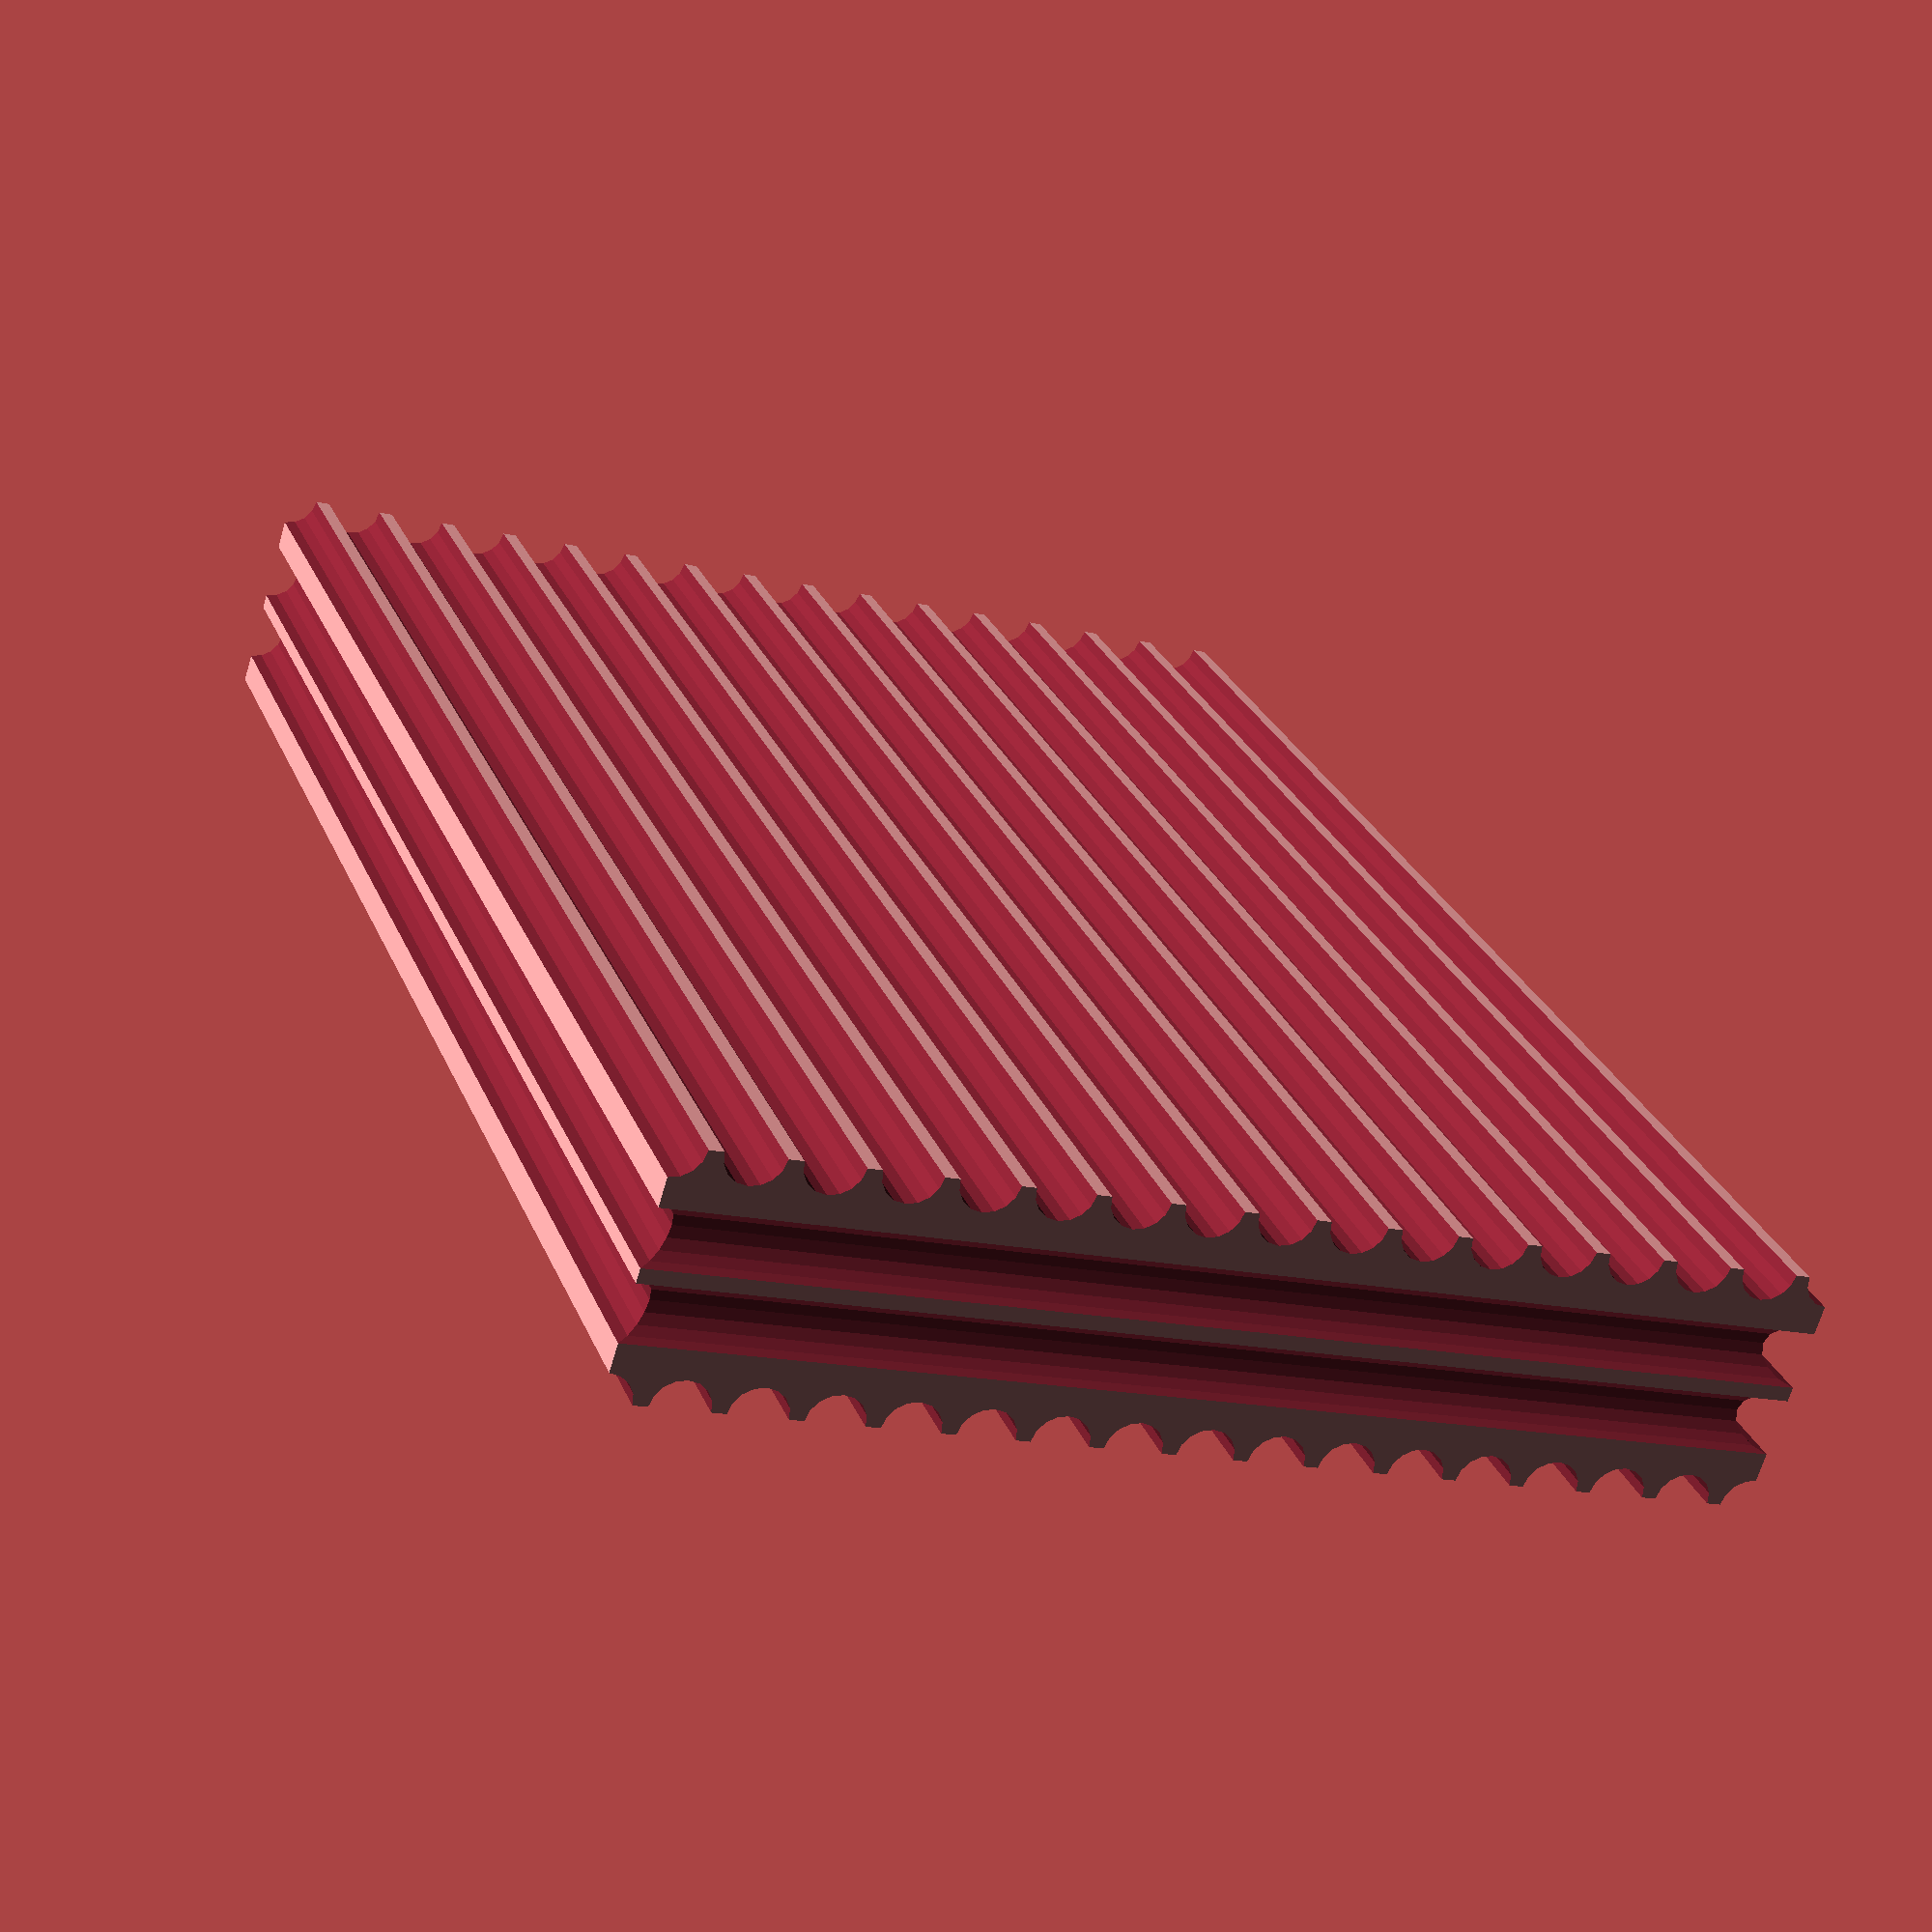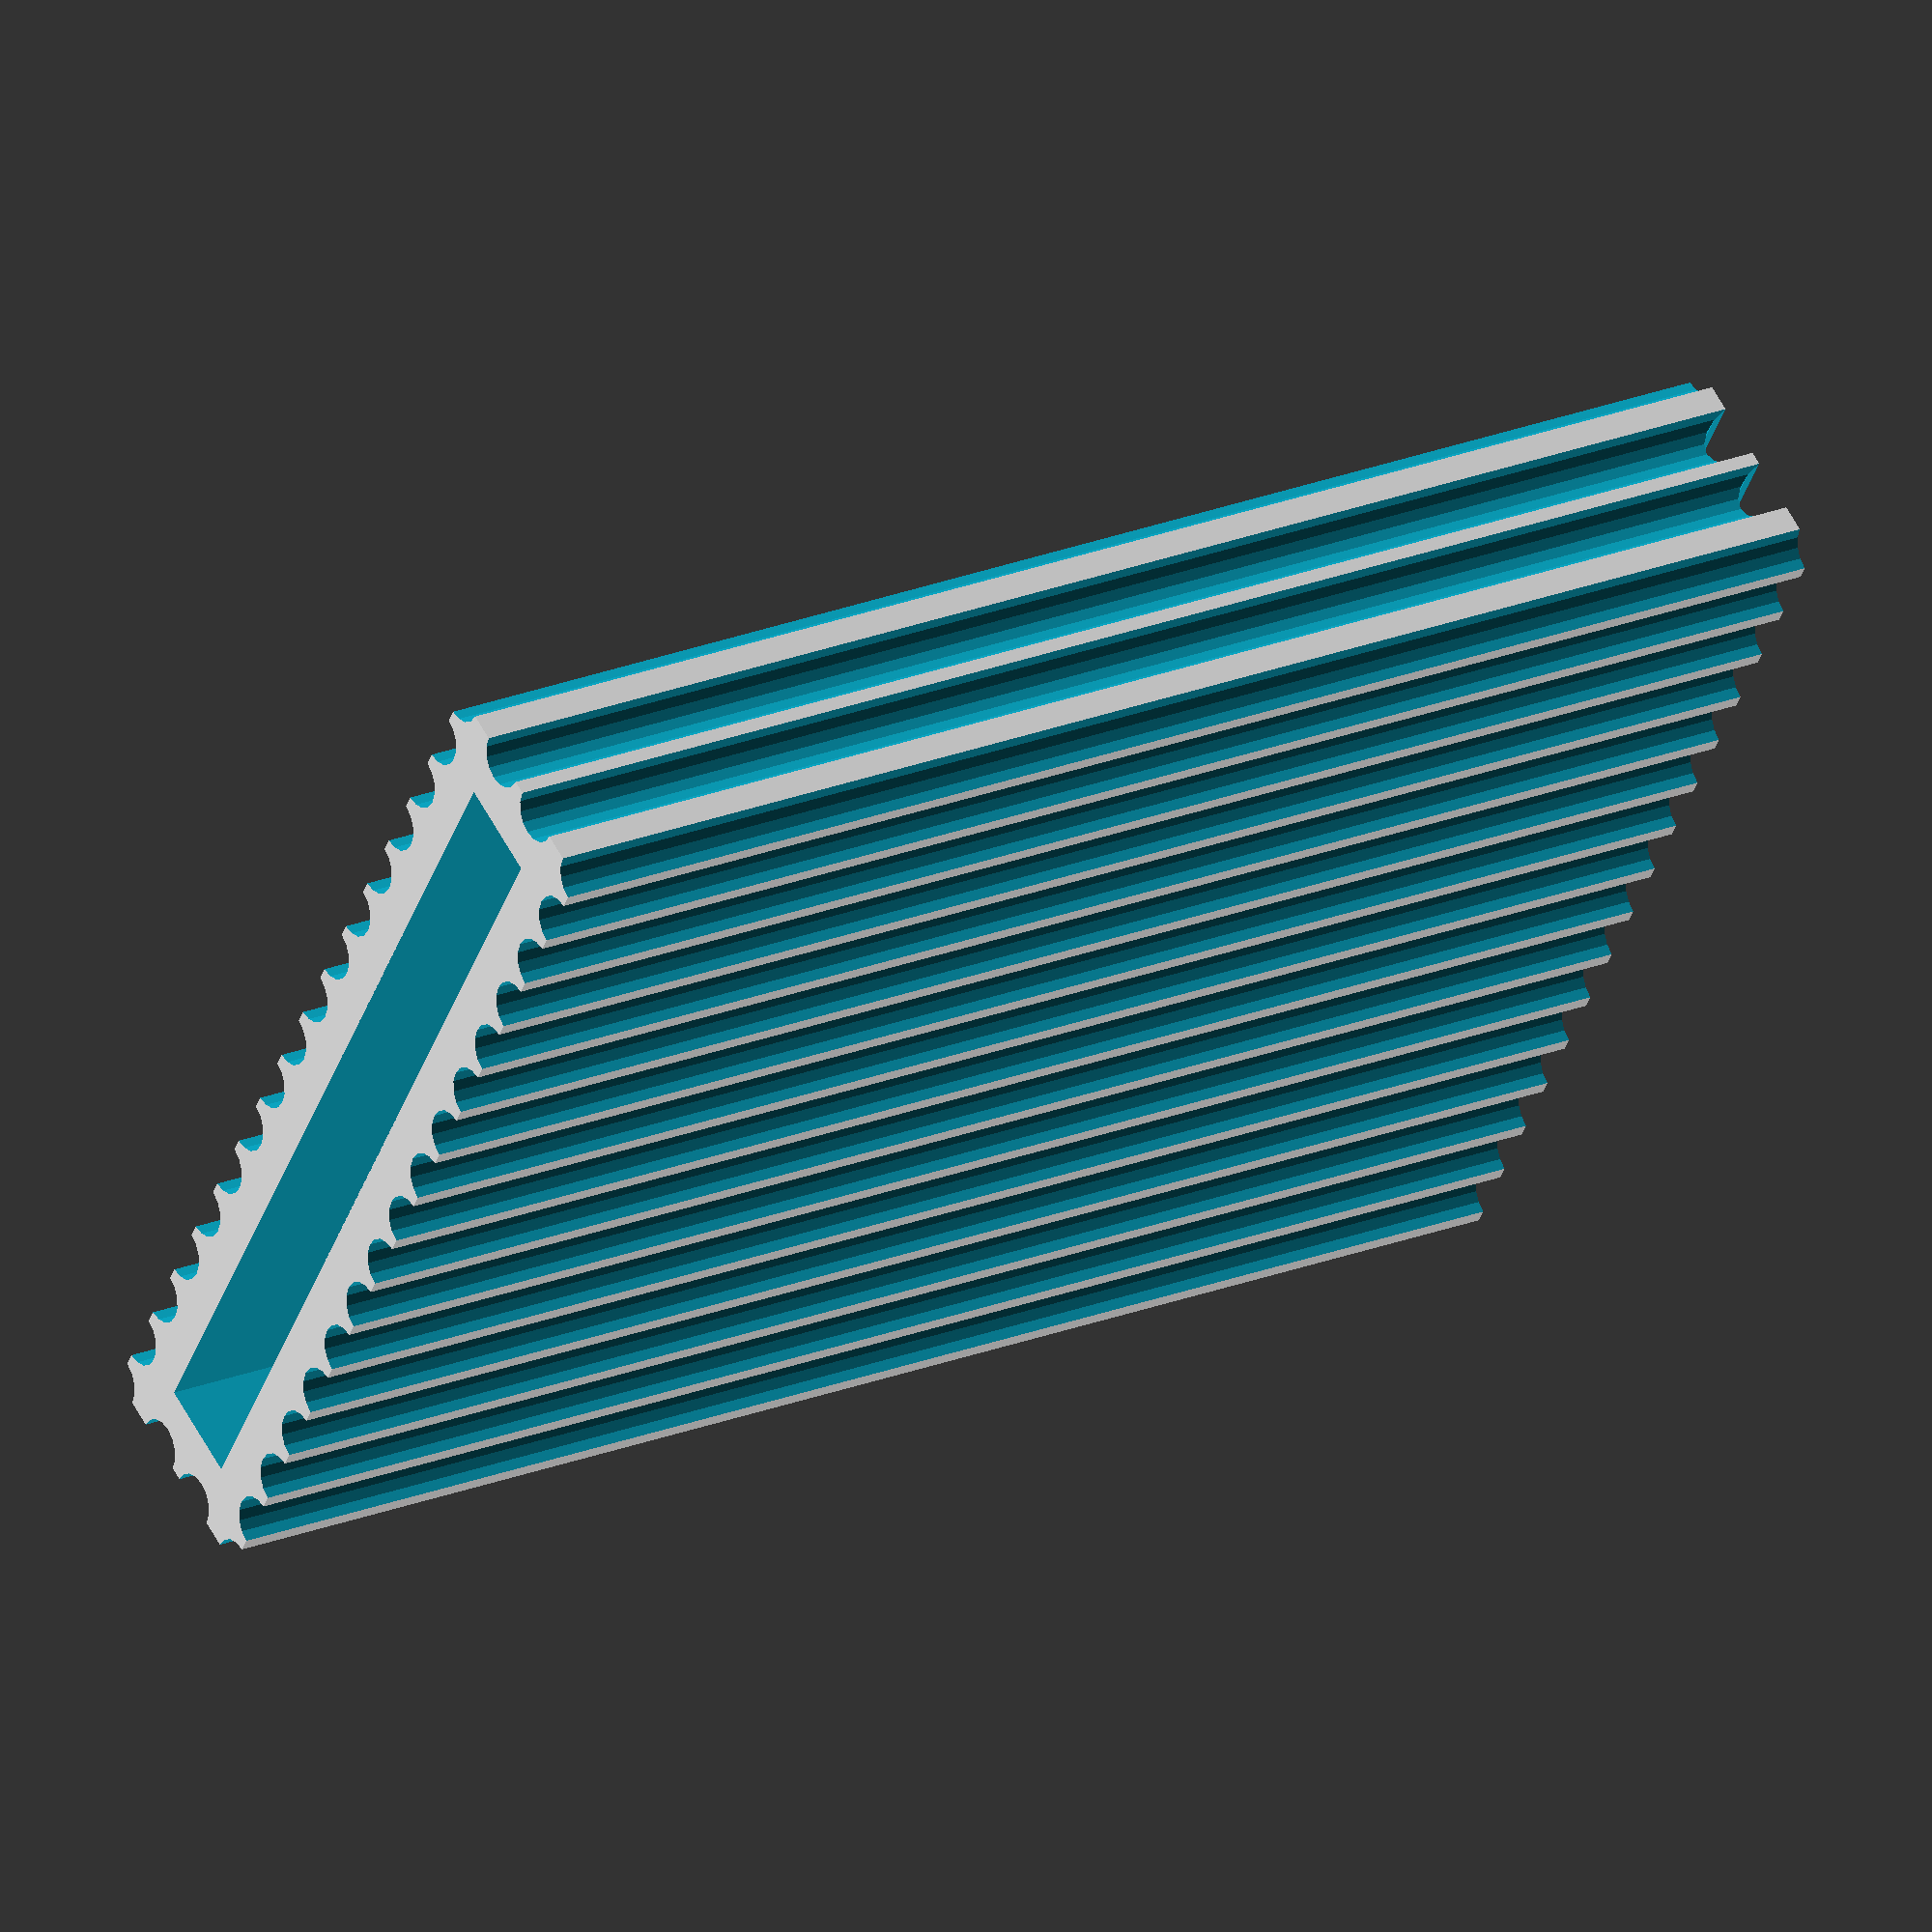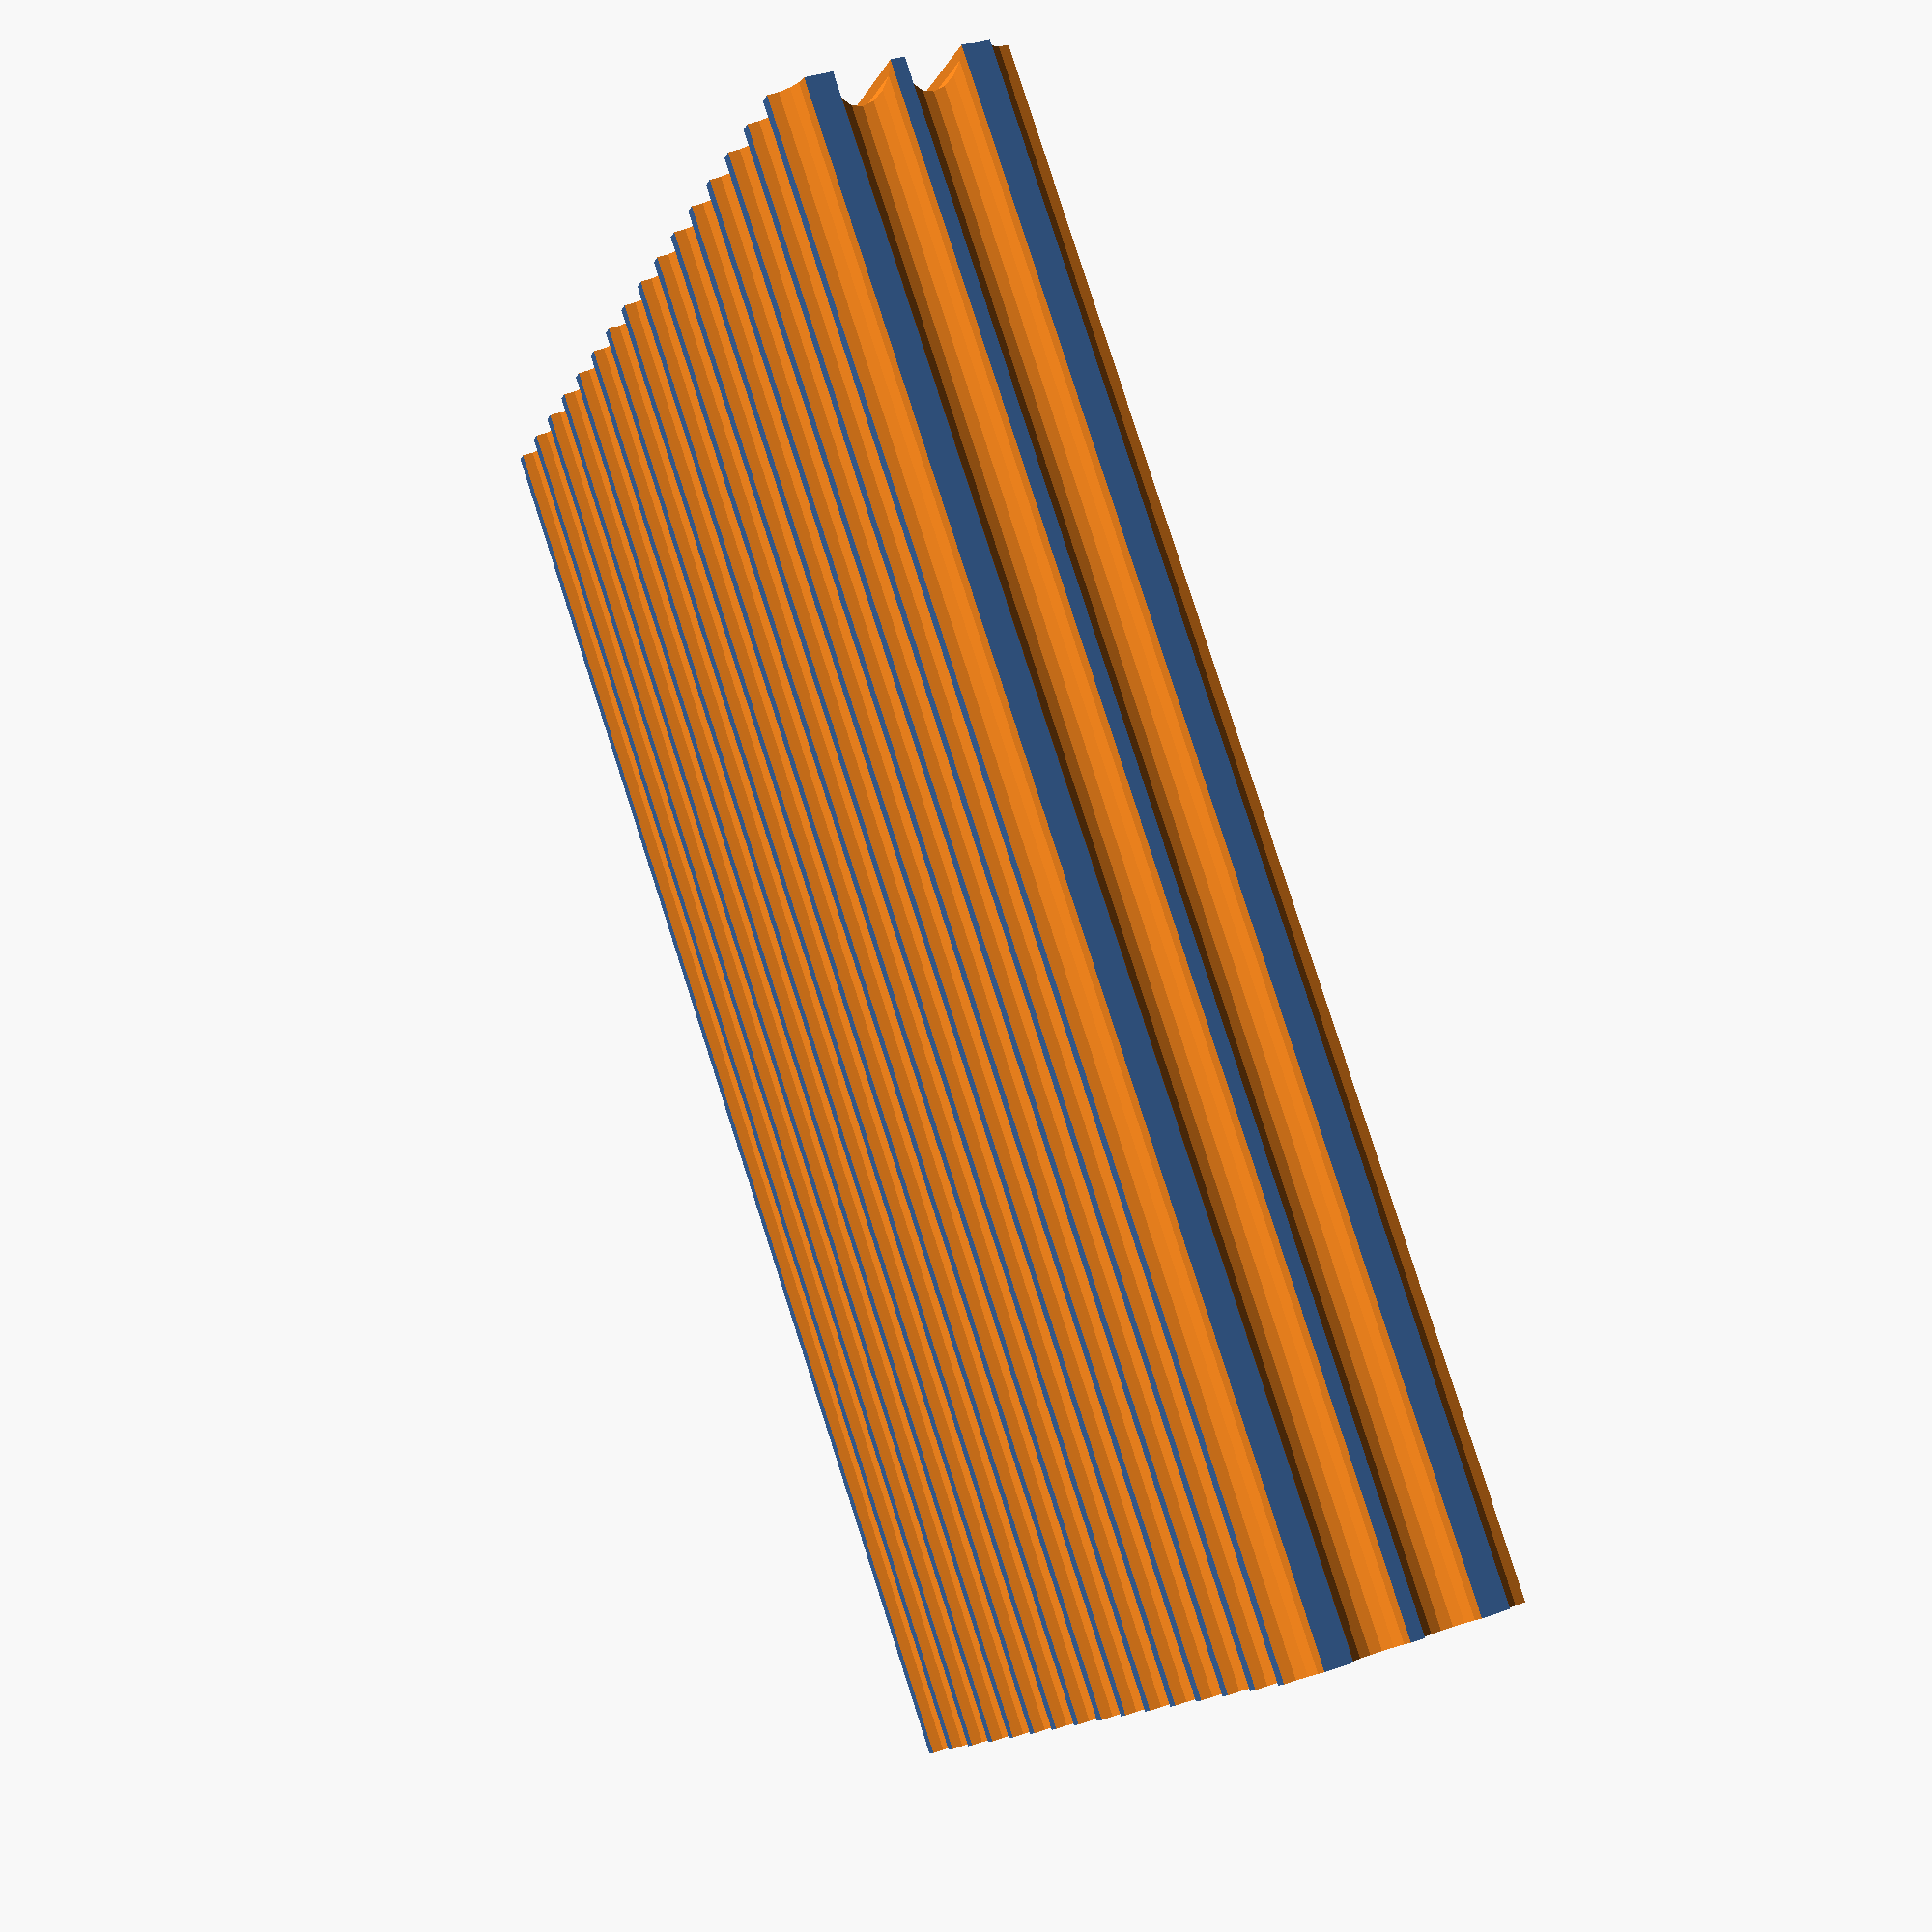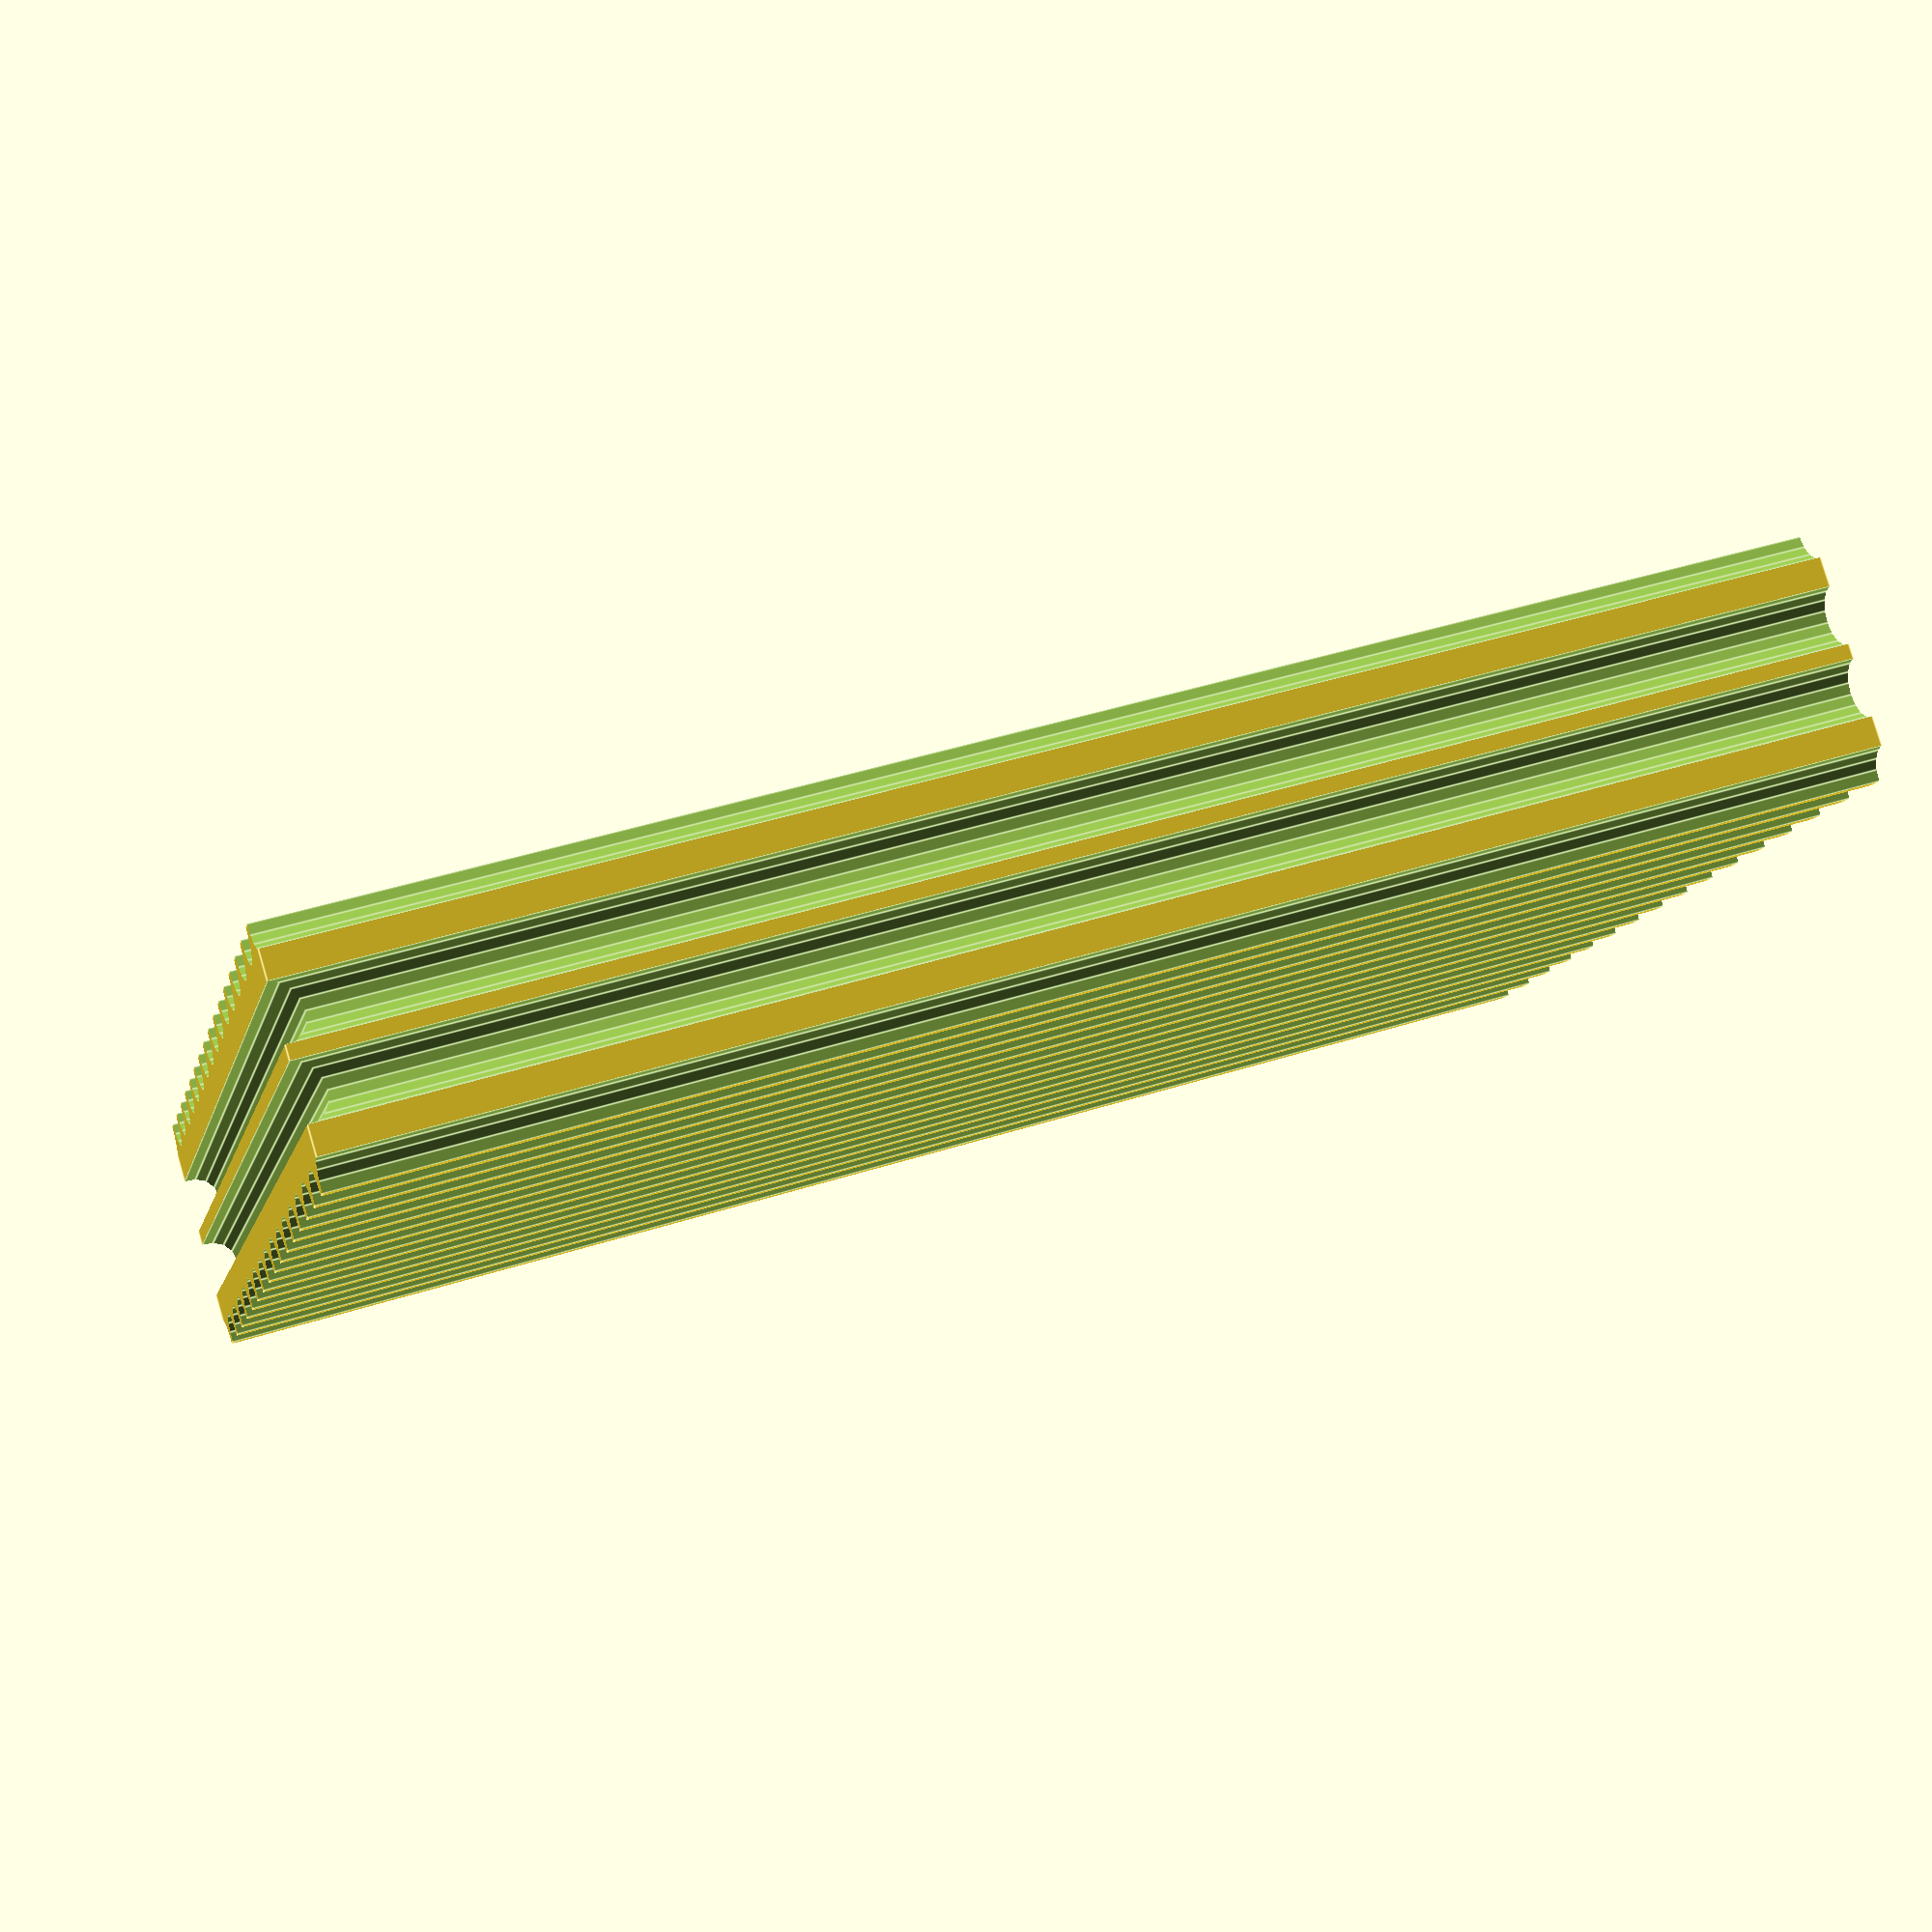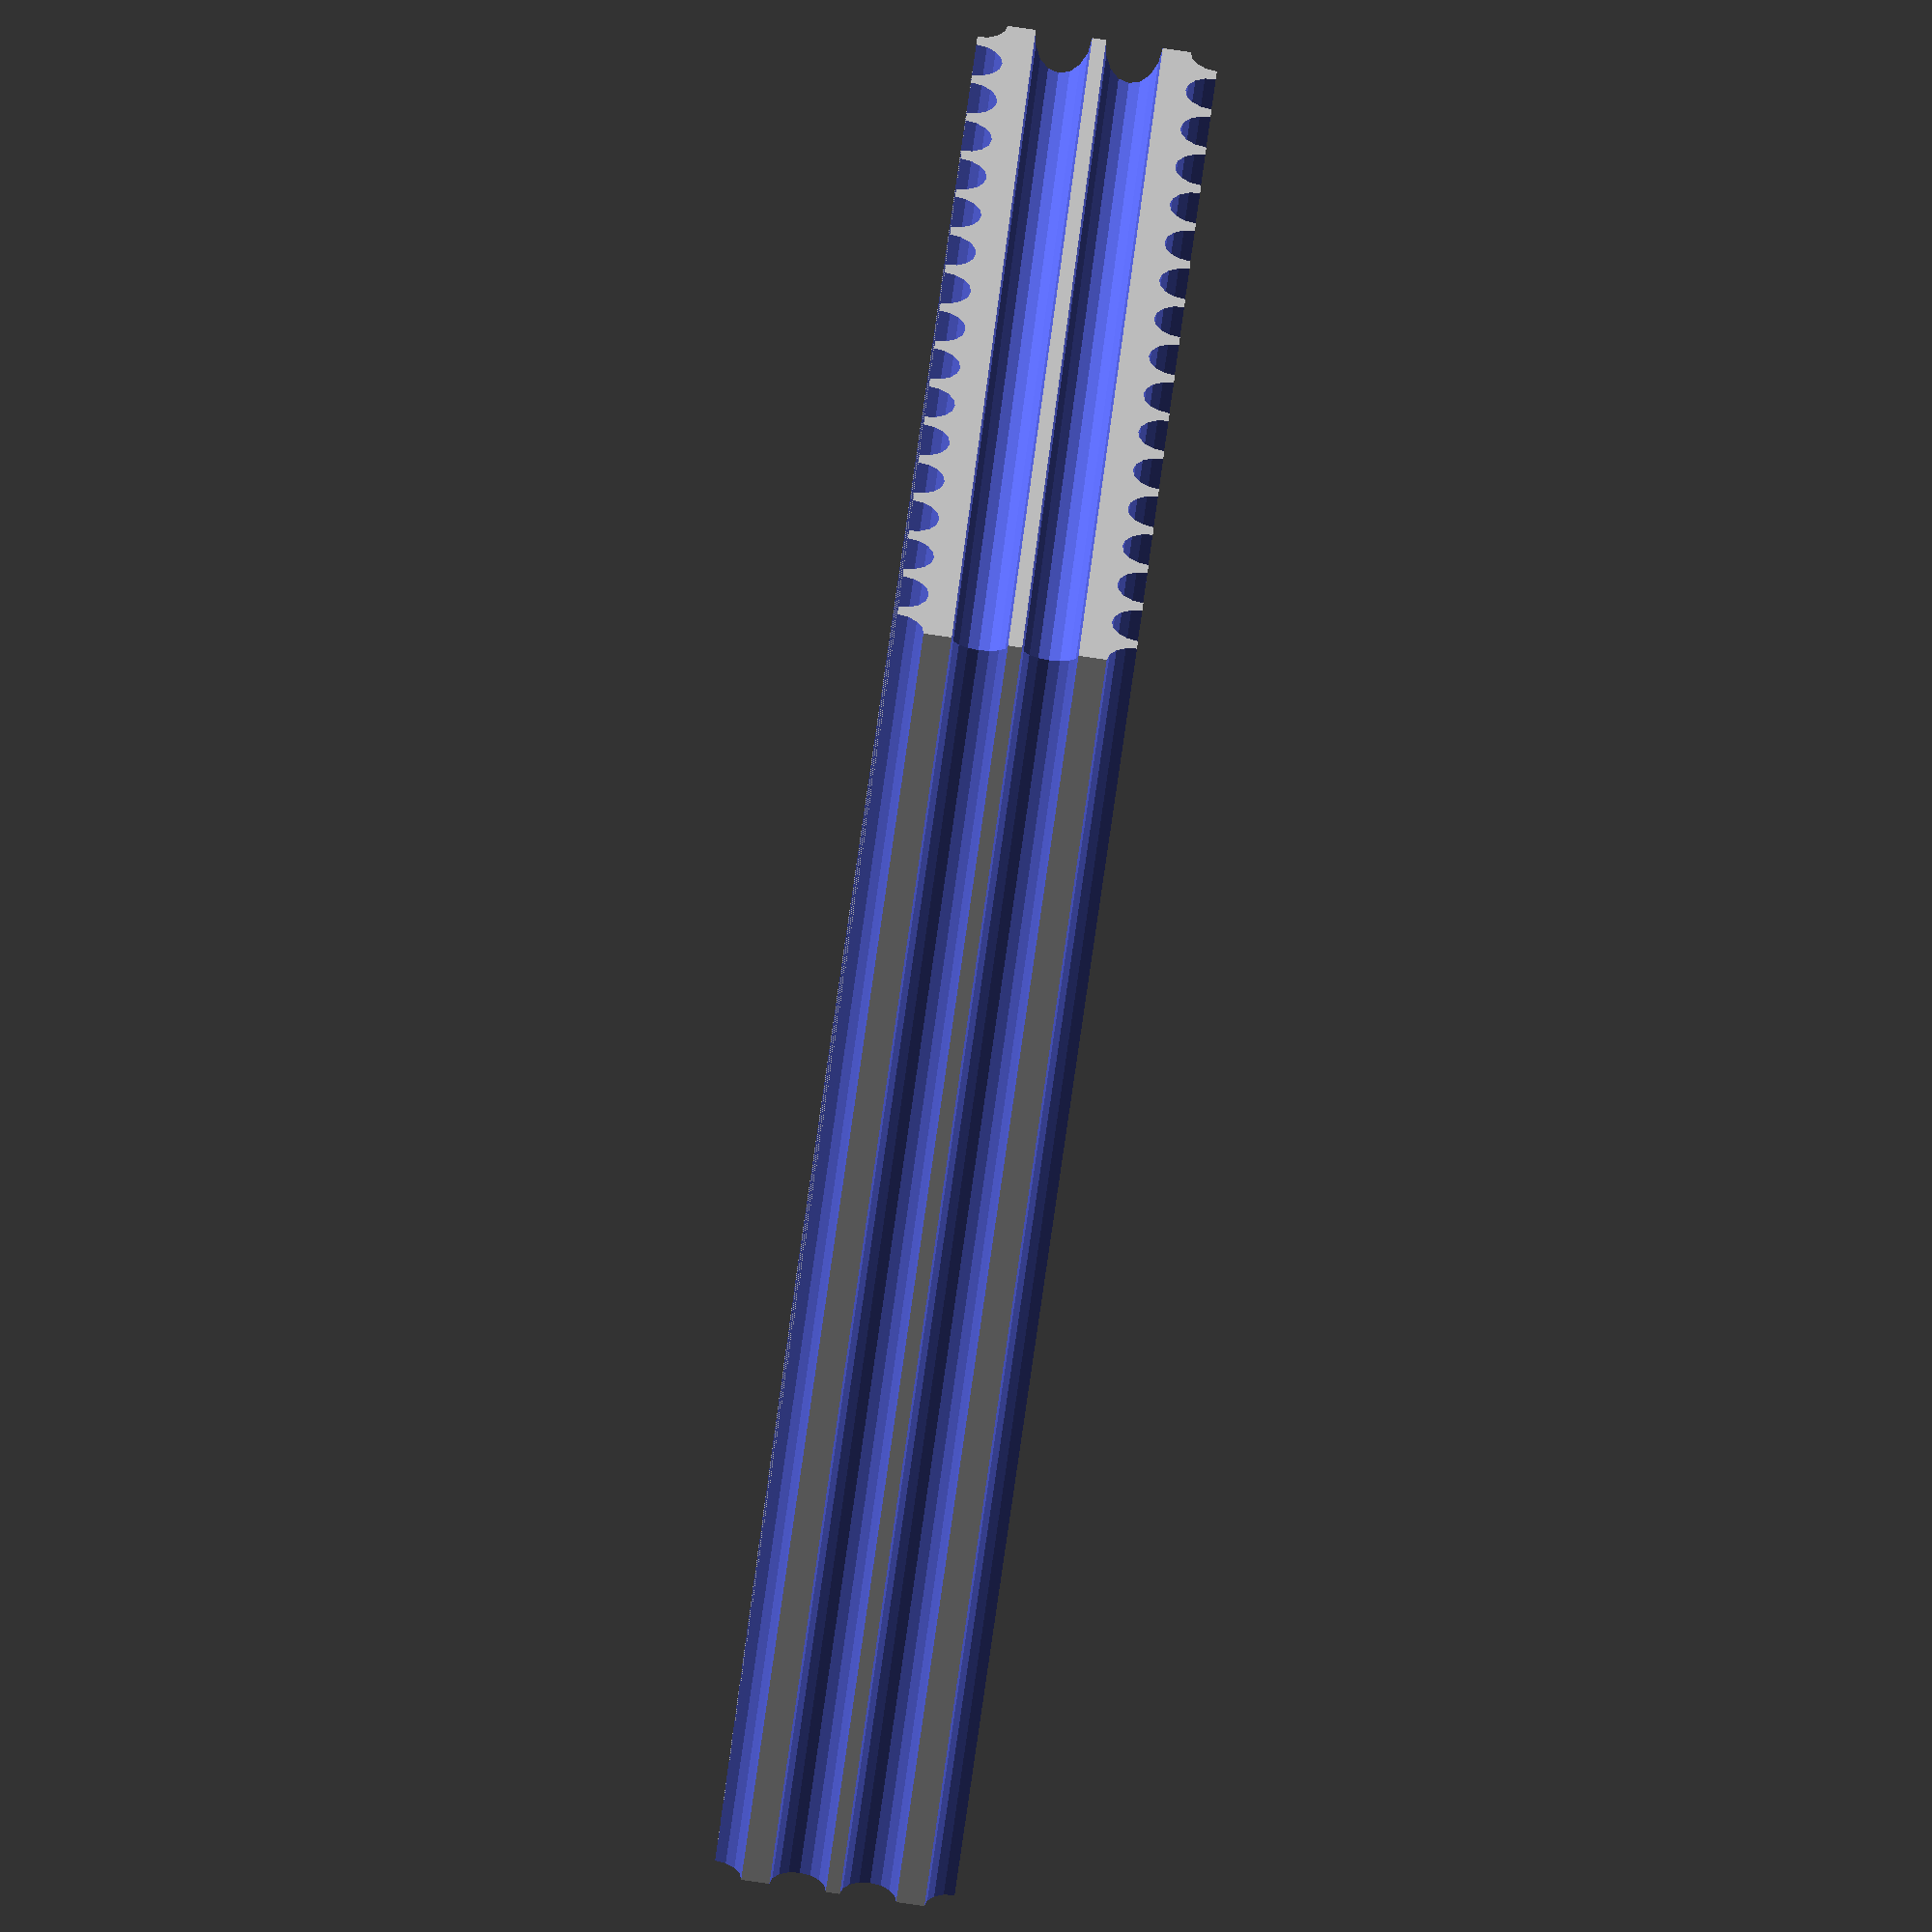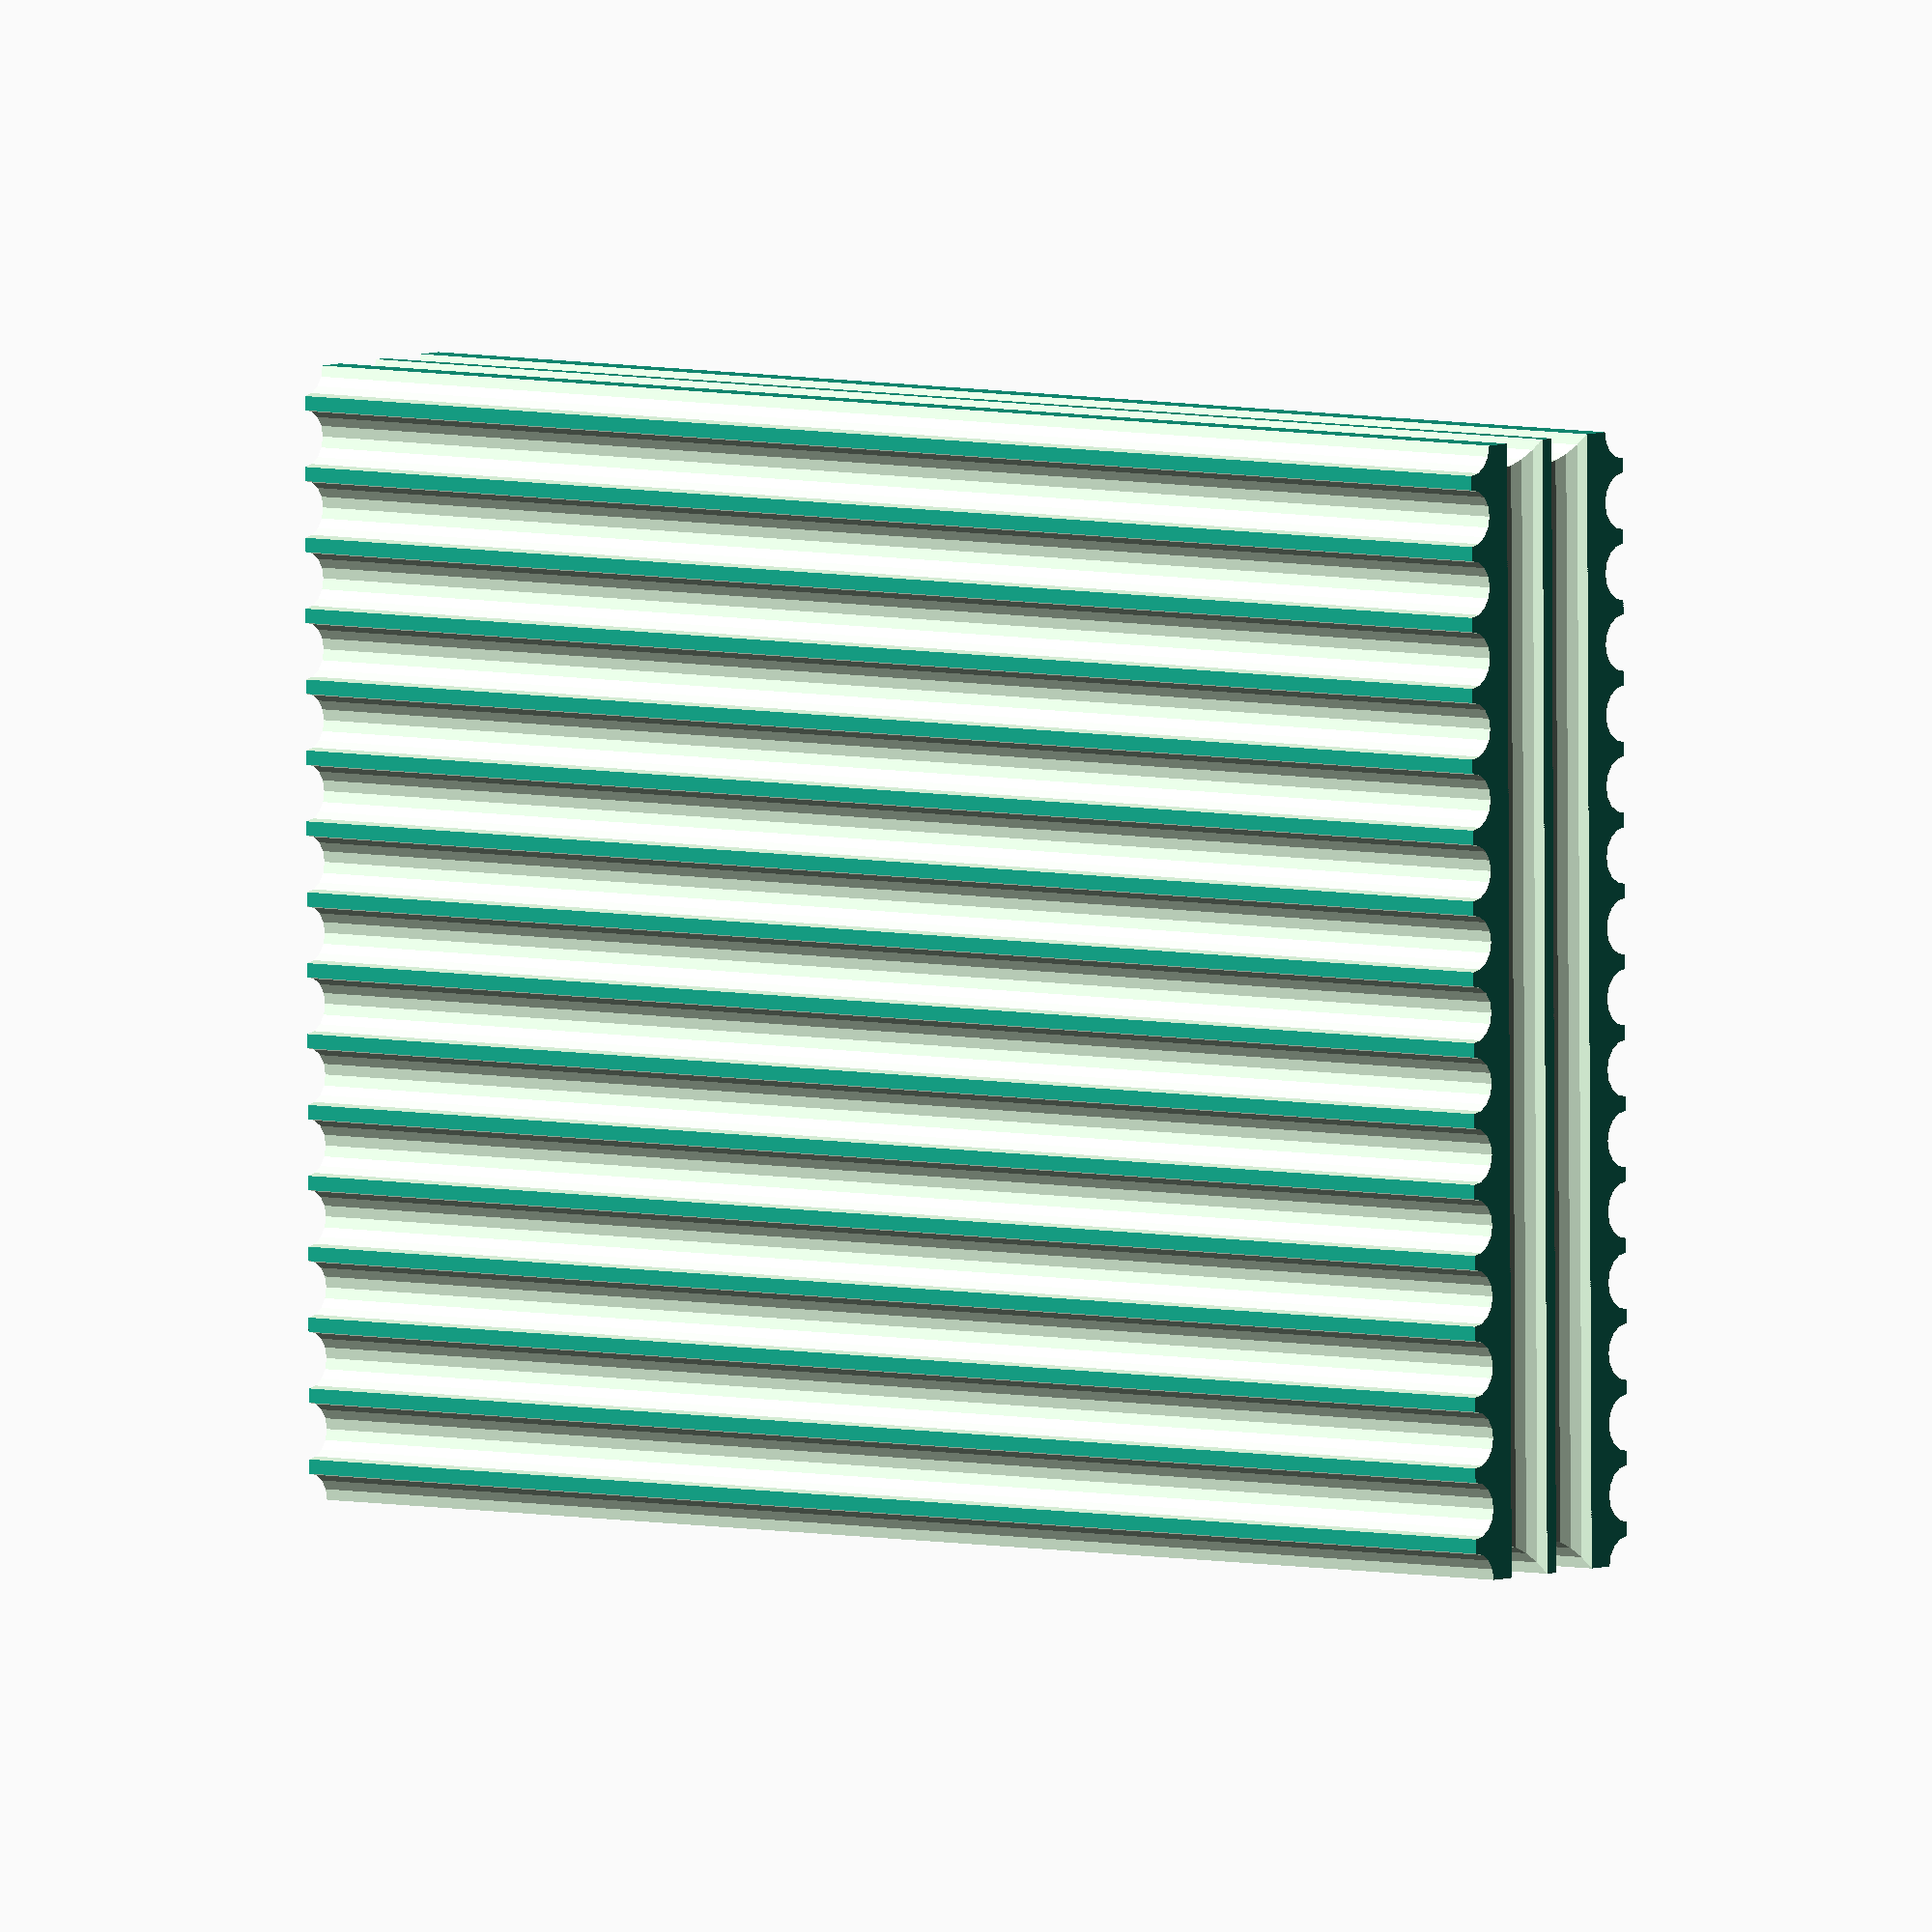
<openscad>
//material: TPU (flexible)

hdd_height      = 7;
hdd_width       = 70;
hdd_length      = 100;
wall_thickness  = 5;
$fn=16;

module box()
{
    difference()
    {
        cube([hdd_length + wall_thickness, hdd_width + 2 * wall_thickness, hdd_height + 2 * wall_thickness], center=true);
        translate([wall_thickness / 1.75, 0, 0])
        {
            cube([hdd_length, hdd_width, hdd_height], center=true);
        }
    }
}

module groove_lon(pos)
{
    translate(pos)
    {
        rotate([0, 90, 0])
        {
            cylinder(hdd_length * 2, wall_thickness / 2.5, wall_thickness / 2.5, center = true);
        }
    }
}

module groove_lat(pos)
{
    translate(pos)
    {
        rotate([90, 0, 0])
        {
            cylinder(hdd_width * 2, wall_thickness / 2.5, wall_thickness / 2.5, center = true);
        }
    }
}

module hdd_case_v_0()
{
    difference()
    {
        box();
        for(y=[-hdd_width:wall_thickness:hdd_width])
        {
            groove_lon([0, y, hdd_height / 2 + wall_thickness]);
            groove_lon([0, y, -hdd_height / 2 - wall_thickness]);
        }
        groove_lon([0, hdd_width / 2 + wall_thickness, -wall_thickness / 2]);
        groove_lon([0, hdd_width / 2 + wall_thickness, wall_thickness / 2]);
        
        groove_lon([0, -hdd_width / 2 - wall_thickness, -wall_thickness / 2]);
        groove_lon([0, -hdd_width / 2 - wall_thickness, wall_thickness / 2]);

        groove_lat([-hdd_length / 2 - wall_thickness / 2, 0, -wall_thickness / 2]);
        groove_lat([-hdd_length / 2 - wall_thickness / 2, 0, wall_thickness / 2]);

    }
}

hdd_case_v_0();

</openscad>
<views>
elev=68.5 azim=289.9 roll=163.6 proj=p view=wireframe
elev=119.4 azim=20.0 roll=208.3 proj=o view=wireframe
elev=143.4 azim=316.3 roll=295.0 proj=p view=solid
elev=97.6 azim=193.0 roll=196.5 proj=p view=edges
elev=88.6 azim=328.8 roll=261.8 proj=o view=solid
elev=174.6 azim=359.7 roll=141.3 proj=o view=wireframe
</views>
